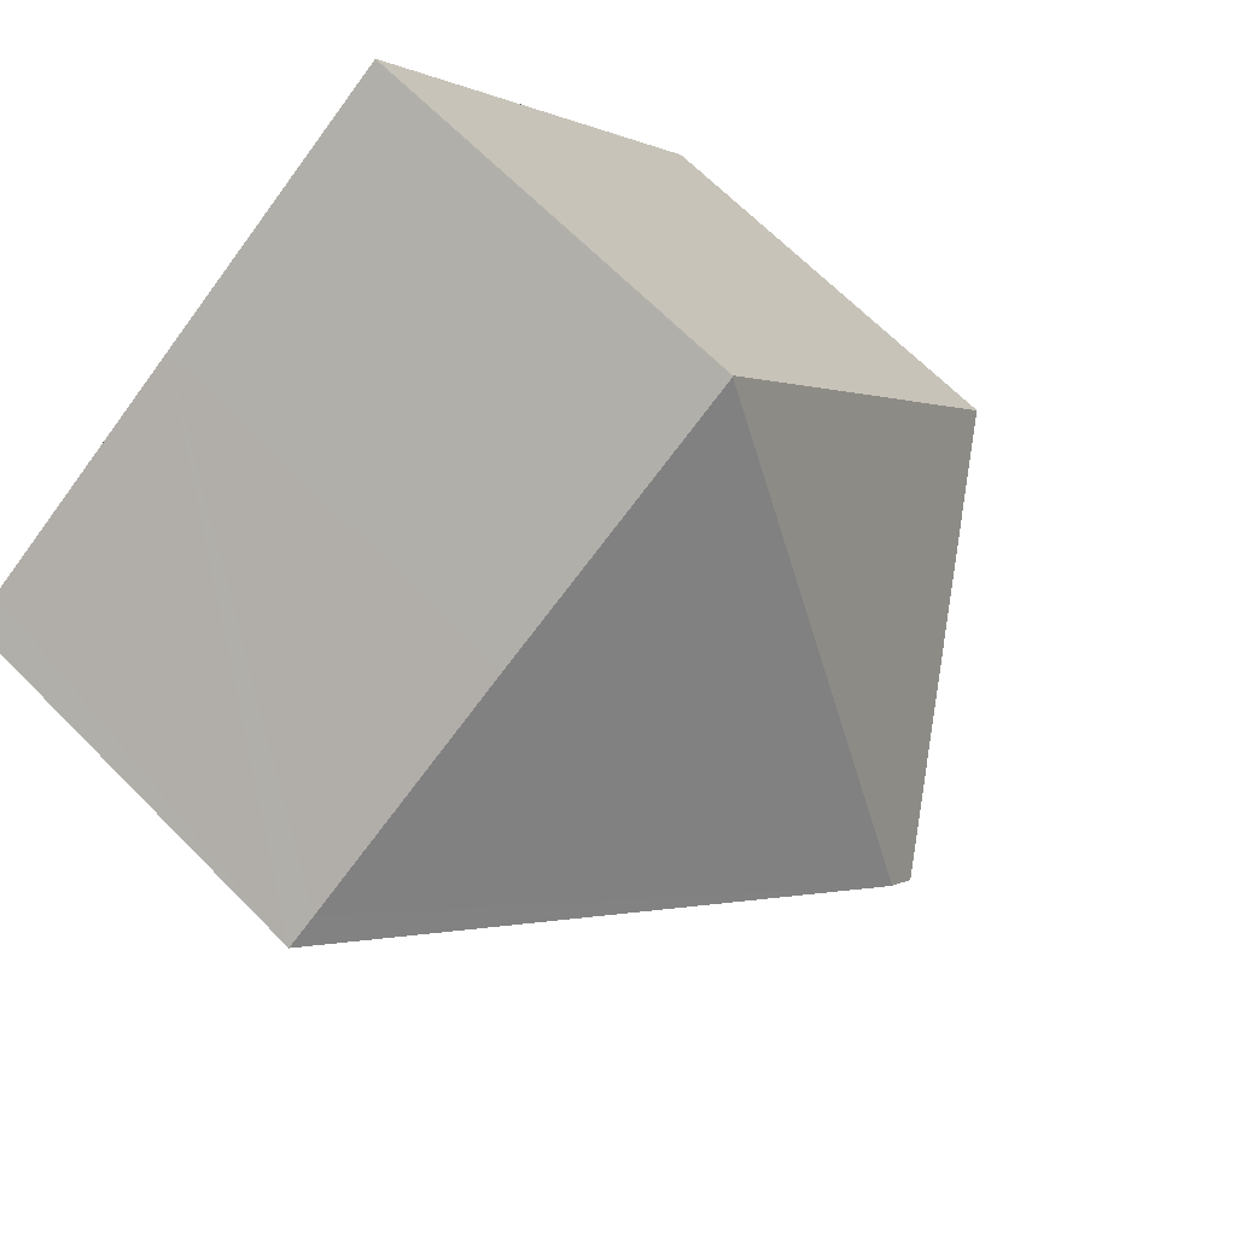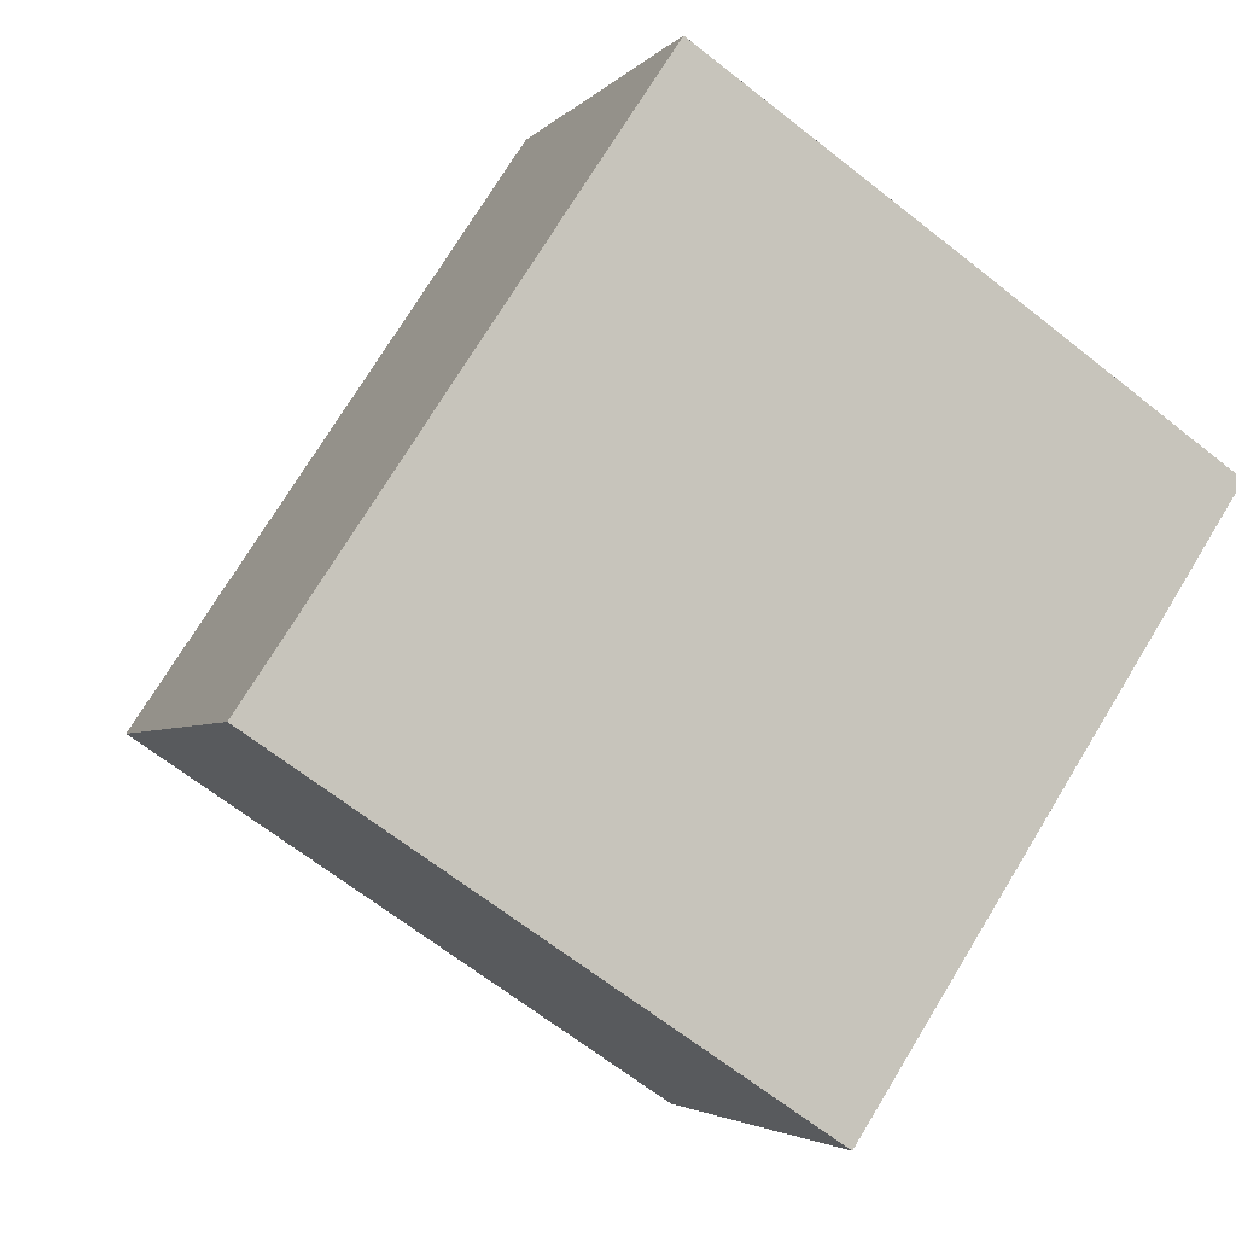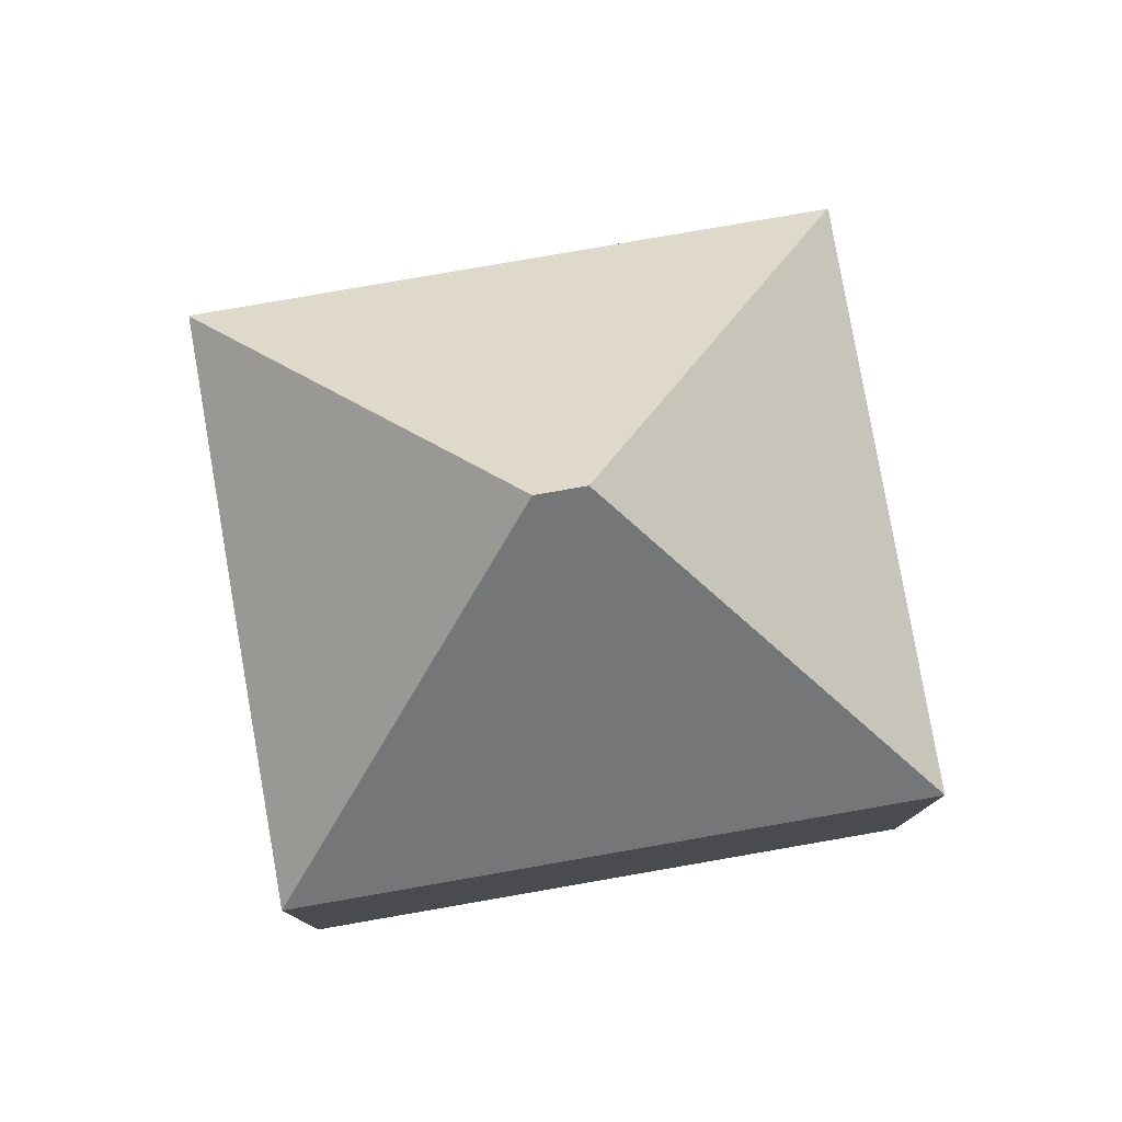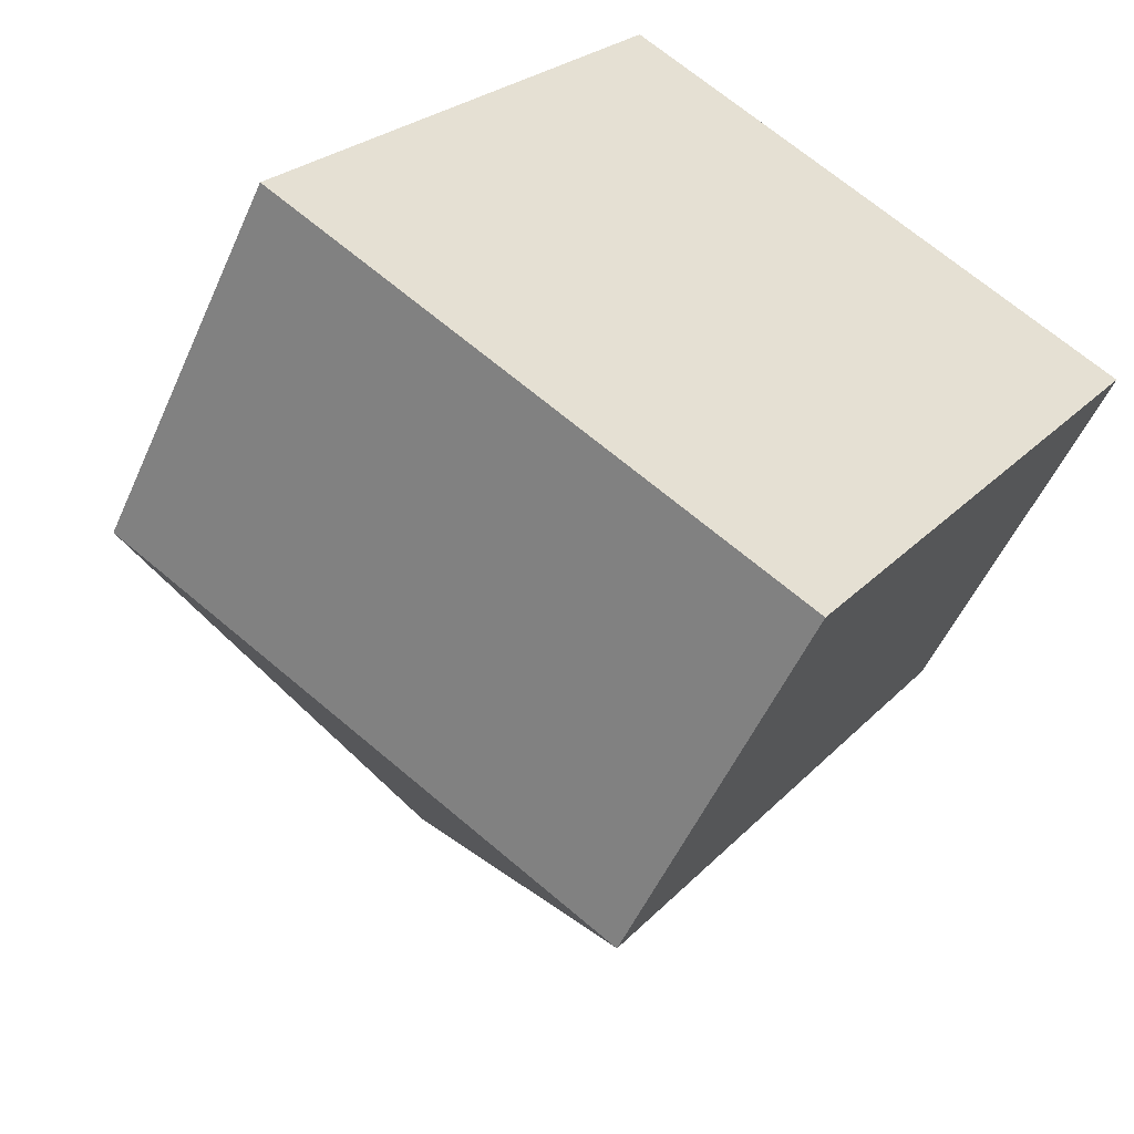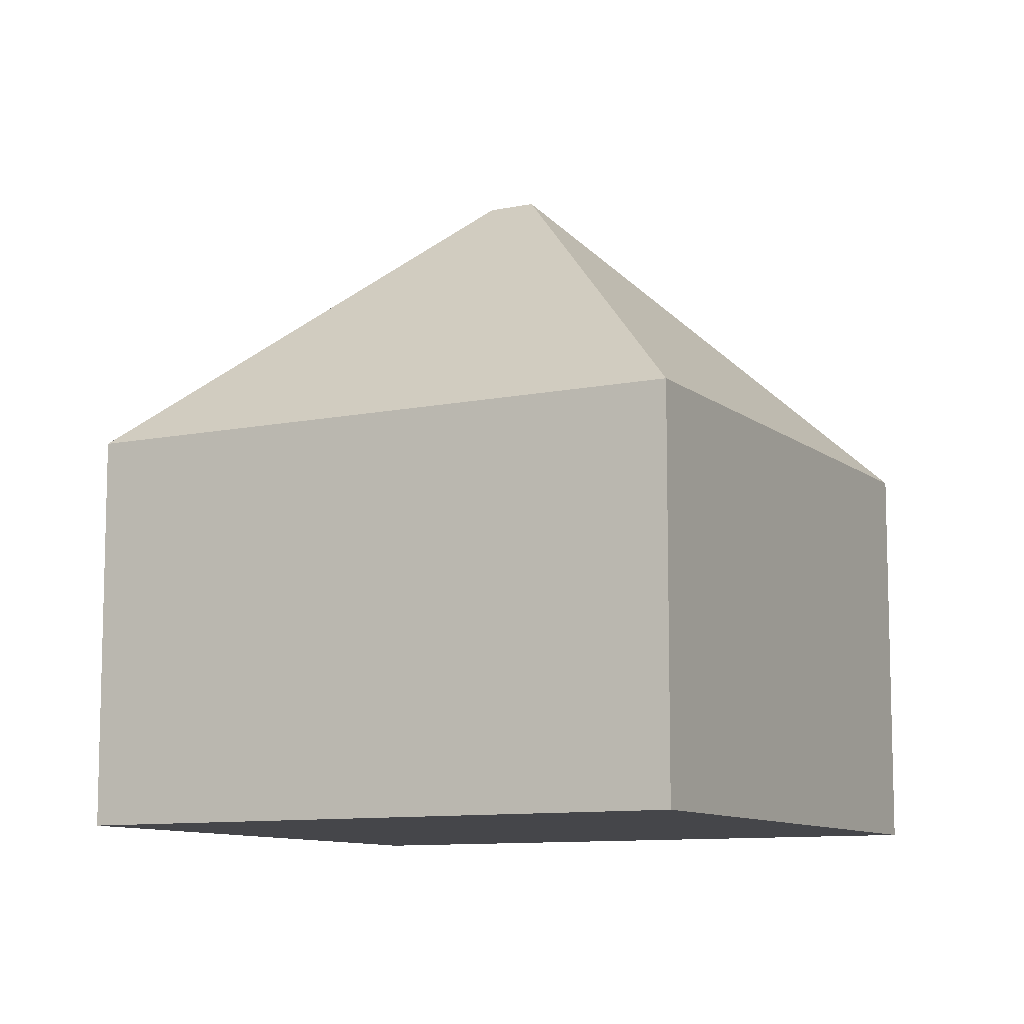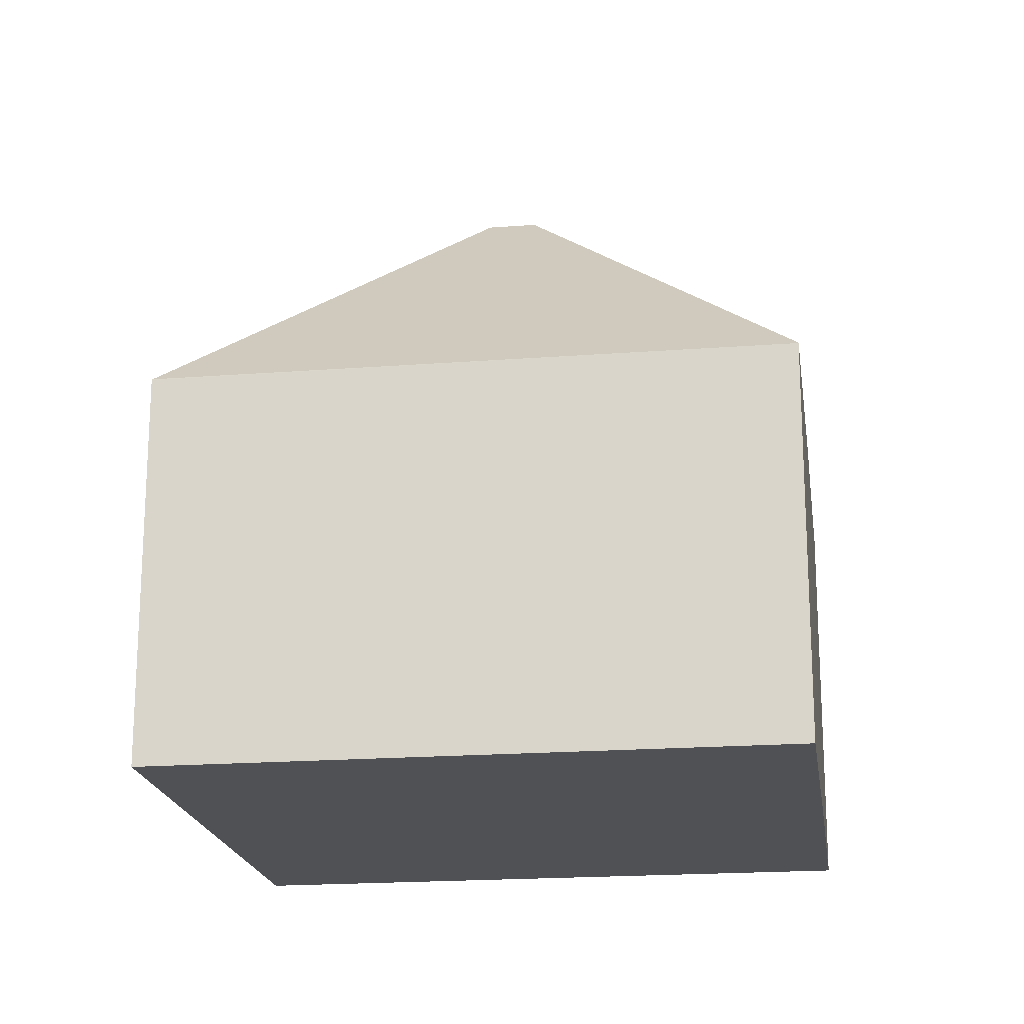
<metadata>
{"format":"obj","ext":"obj","renderer":"f3d","projection":"perspective","resolution":1024,"background":"white","views":[{"elev":66.4,"azim":135.5,"up":"+Z"},{"elev":-3.5,"azim":-19.7,"up":"+Z"},{"elev":79.7,"azim":113.7,"up":"+Y"},{"elev":-52.0,"azim":-23.4,"up":"+Z"},{"elev":-9.9,"azim":151.8,"up":"+Y"},{"elev":-19.5,"azim":-48.3,"up":"+Y"}]}
</metadata>
<code>
v  6.899 7.698 10.38
v  0.011 7.683 0.016
v  6.886 7.683 10.38
v  8.498 13.31 2.423
v  7.963 13.31 1.616
v  11.68 7.683 7.206
v  15.88 7.691 4.393
v  16.45 7.69 4.017
v  9.574 7.694 -6.349
v  0 7.664 4.693e-16
v  0 0 0
v  6.886 -6.358e-16 10.38
v  0.011 -9.797e-19 0.016
v  6.899 -6.353e-16 10.38
v  11.68 -4.412e-16 7.206
v  15.88 -2.69e-16 4.393
v  16.45 -2.46e-16 4.017
v  9.574 3.888e-16 -6.349
g defaultobject
f 1 2 3
f 2 1 4
f 2 4 5
f 6 4 1
f 4 6 7
f 4 7 8
f 5 8 9
f 8 5 4
f 2 9 10
f 9 2 5
f 10 3 2
f 3 10 11
f 3 11 12
f 12 11 13
f 3 14 1
f 14 3 12
f 14 6 1
f 6 14 15
f 6 15 7
f 7 15 8
f 8 15 16
f 8 16 17
f 8 18 9
f 18 8 17
f 18 10 9
f 10 18 11
f 18 13 11
f 13 18 15
f 15 18 16
f 16 18 17
f 15 12 13

</code>
